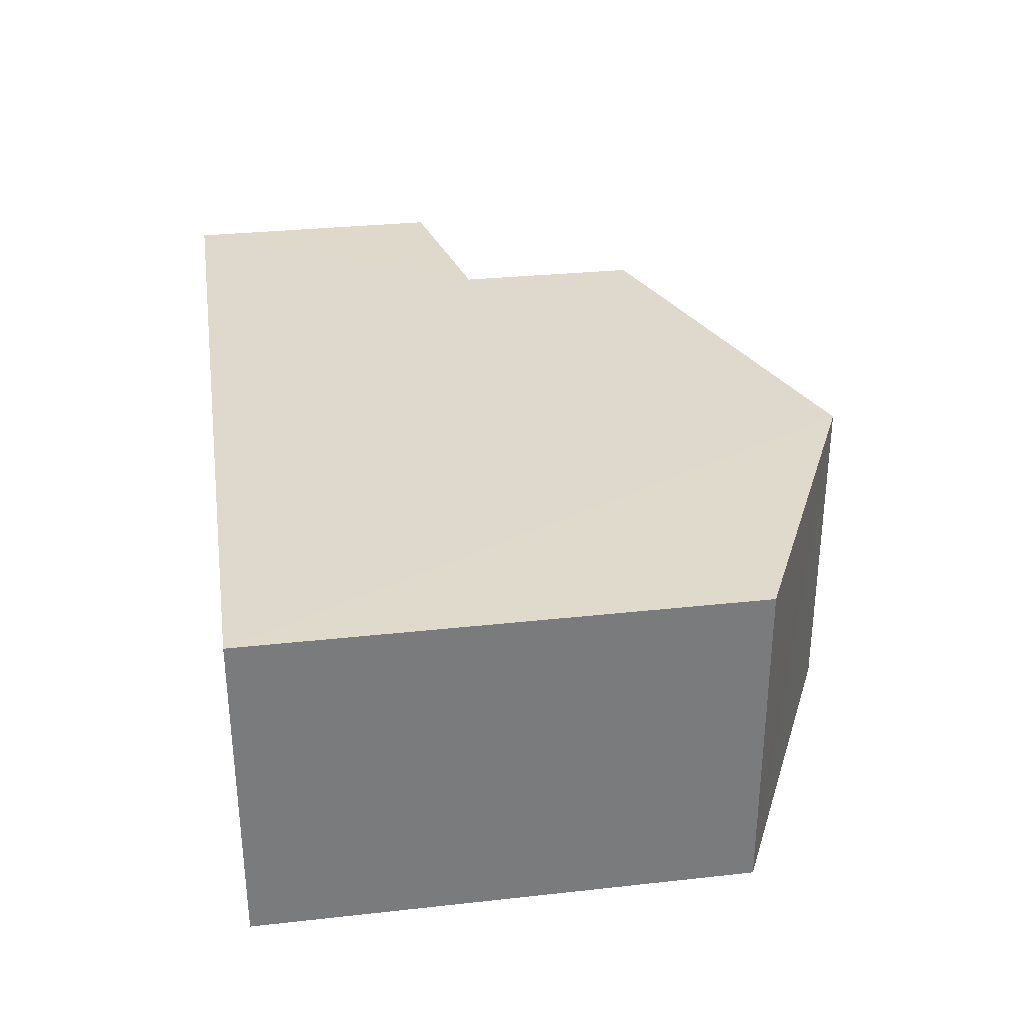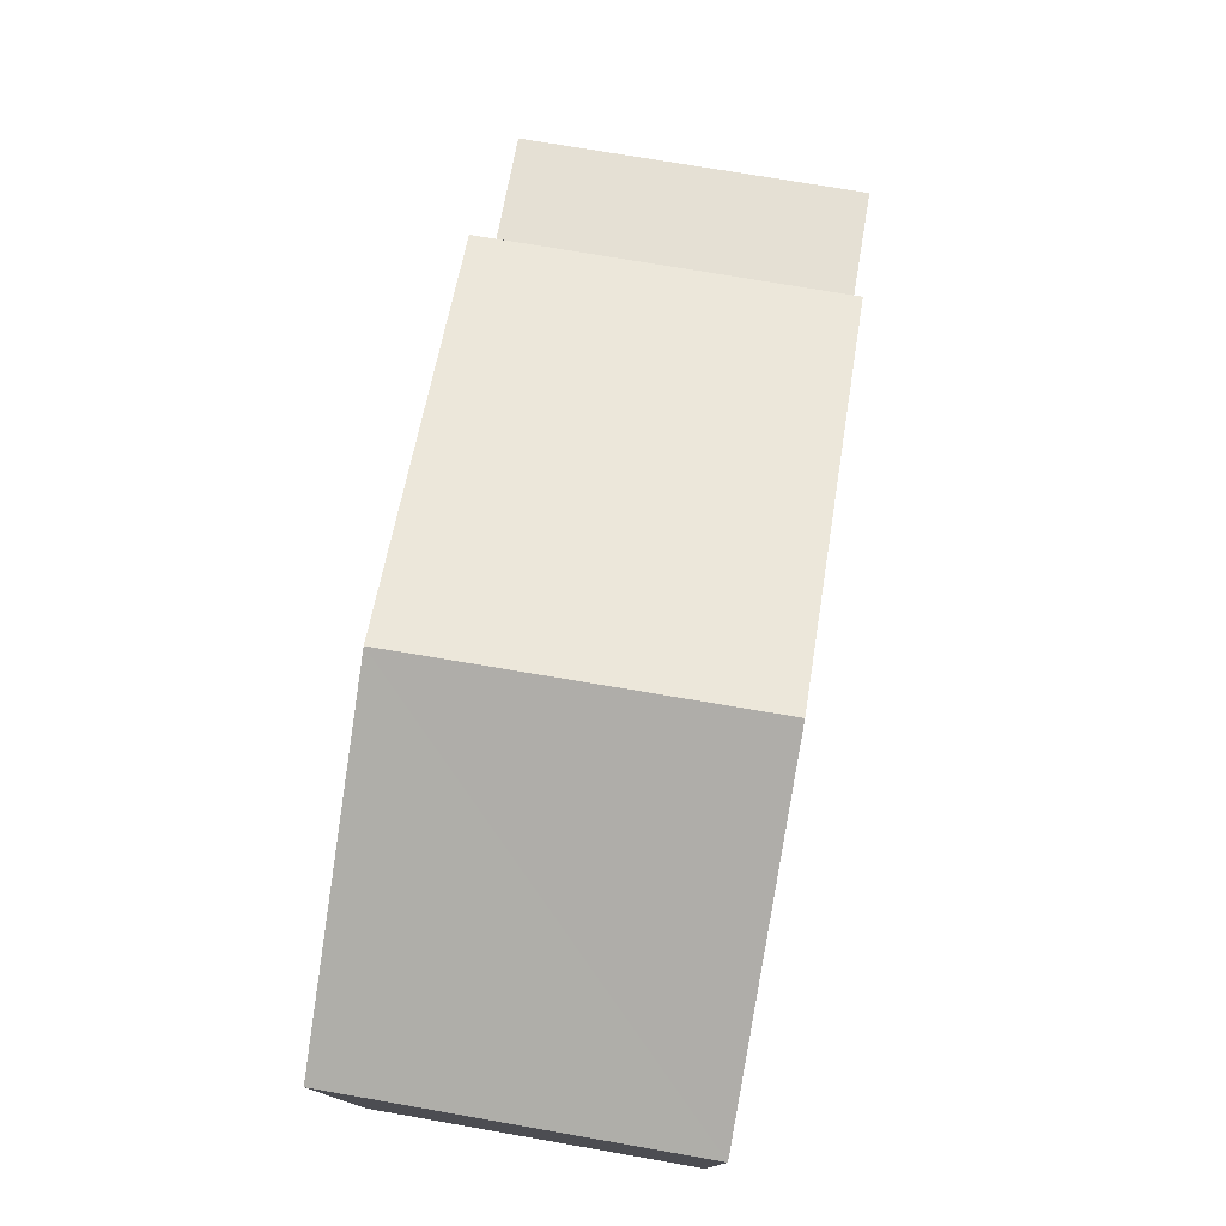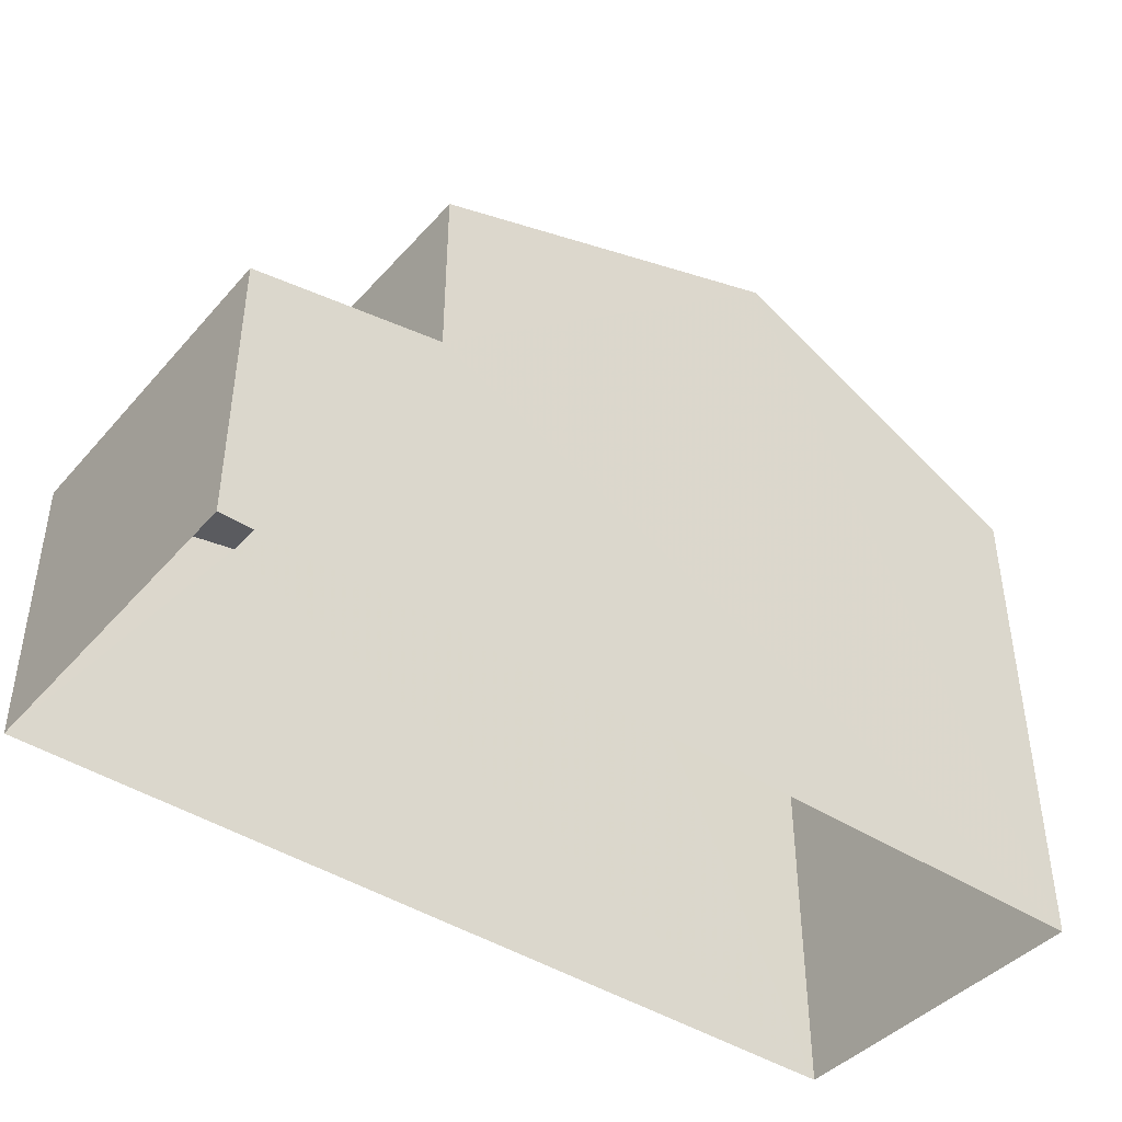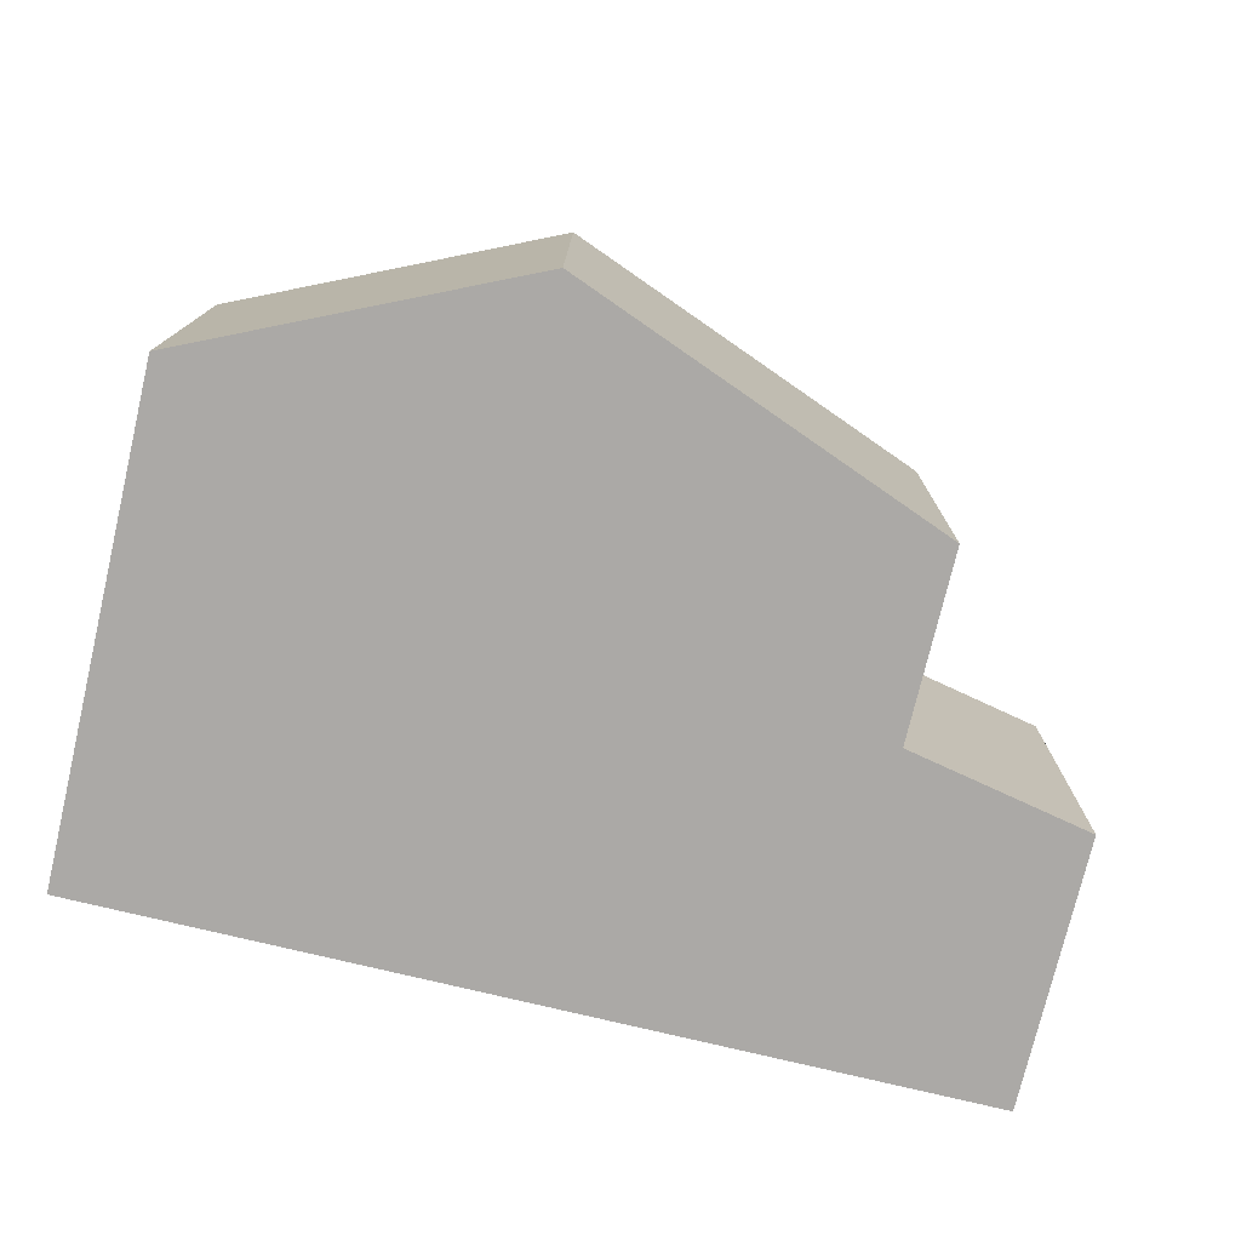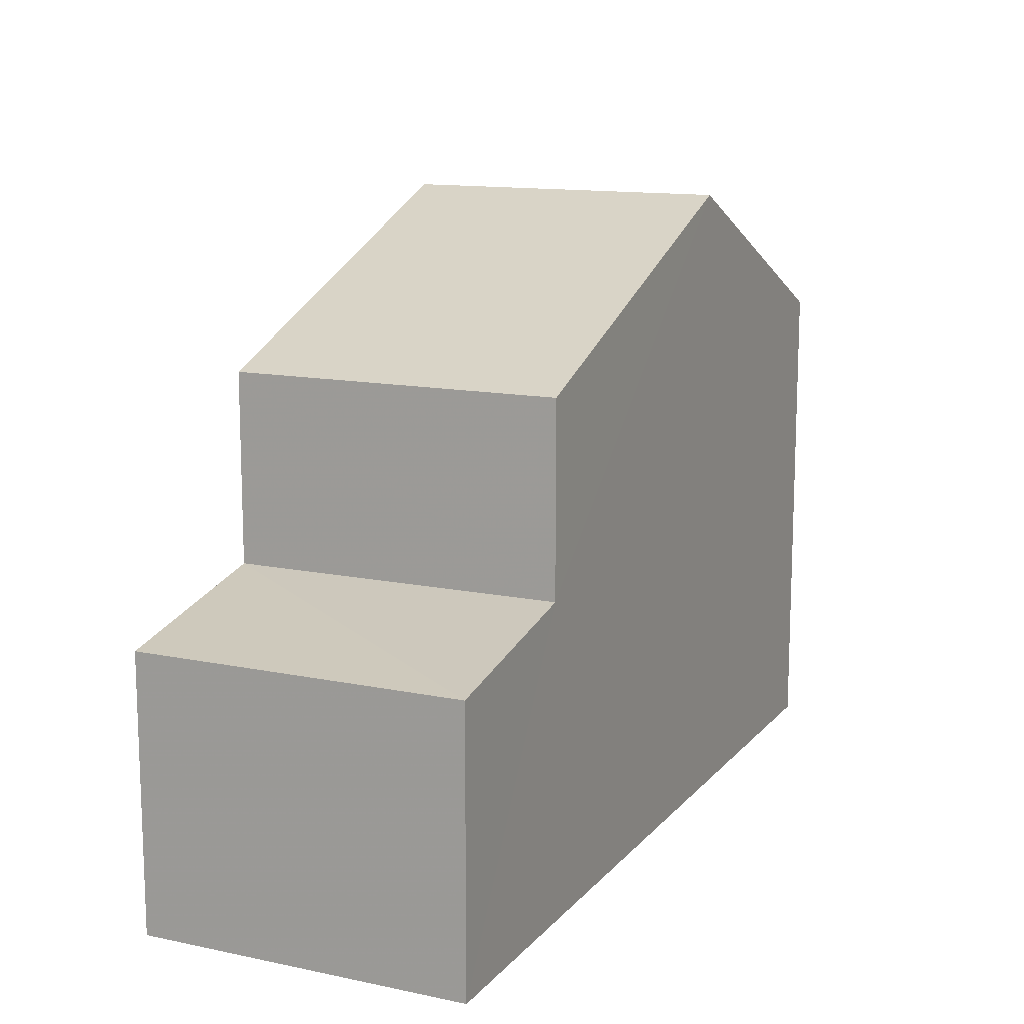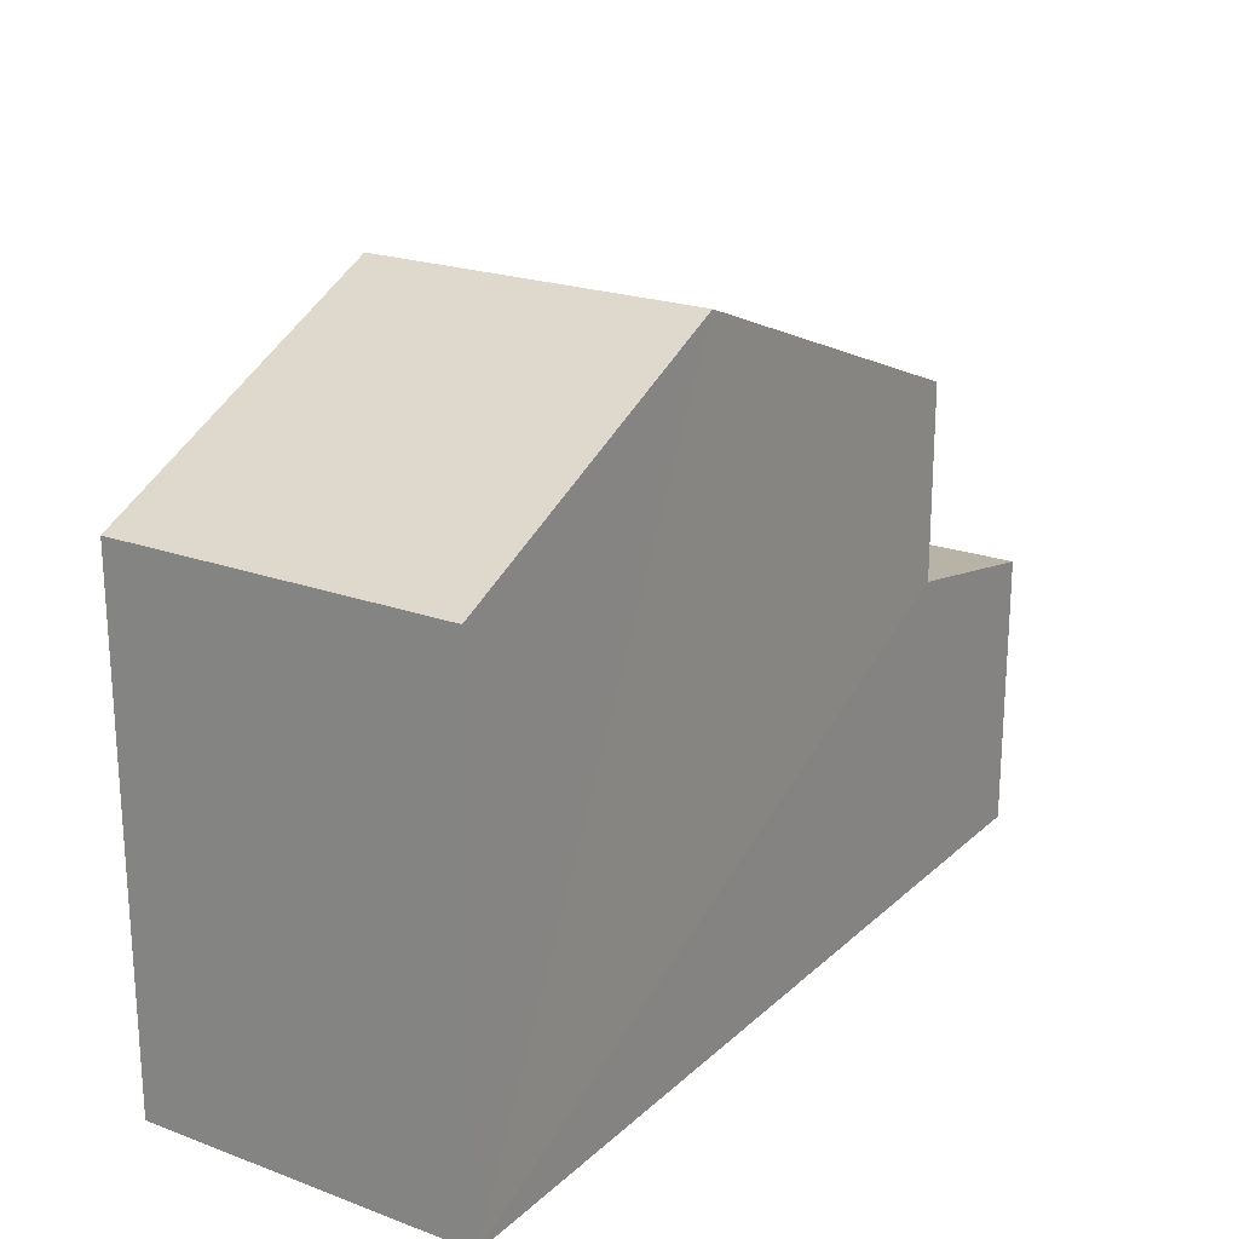
<metadata>
{"format":"obj","ext":"obj","renderer":"f3d","projection":"perspective","resolution":1024,"background":"white","views":[{"elev":32.5,"azim":-98.6,"up":"+Y"},{"elev":77.2,"azim":-80.7,"up":"+Z"},{"elev":-42.7,"azim":141.7,"up":"+Z"},{"elev":-75.6,"azim":-13.5,"up":"+Y"},{"elev":13.2,"azim":114.7,"up":"+Z"},{"elev":21.1,"azim":-57.2,"up":"+Z"}]}
</metadata>
<code>
v -3.74e+05 -1.041e+05 24.33
v -3.74e+05 -1.041e+05 24.33
v -3.74e+05 -1.041e+05 24.33
v -3.74e+05 -1.041e+05 24.33
v -3.74e+05 -1.041e+05 33.11
v -3.74e+05 -1.041e+05 31.1
v -3.74e+05 -1.041e+05 33.11
v -3.74e+05 -1.041e+05 31.1
v -3.74e+05 -1.041e+05 31.1
v -3.74e+05 -1.041e+05 31.1
v -3.74e+05 -1.041e+05 28.55
v -3.74e+05 -1.041e+05 28.05
v -3.74e+05 -1.041e+05 28.05
v -3.74e+05 -1.041e+05 28.55
f 1 2 3
f 4 1 3
f 5 6 7
f 5 8 6
f 7 9 5
f 7 10 9
f 11 12 13
f 14 11 13
f 14 6 8
f 11 14 8
f 9 3 2
f 9 10 3
f 9 2 5
f 8 5 11
f 11 2 1
f 11 1 12
f 5 2 11
f 10 7 3
f 7 6 14
f 3 14 4
f 4 14 13
f 3 7 14
f 12 1 4
f 13 12 4

</code>
